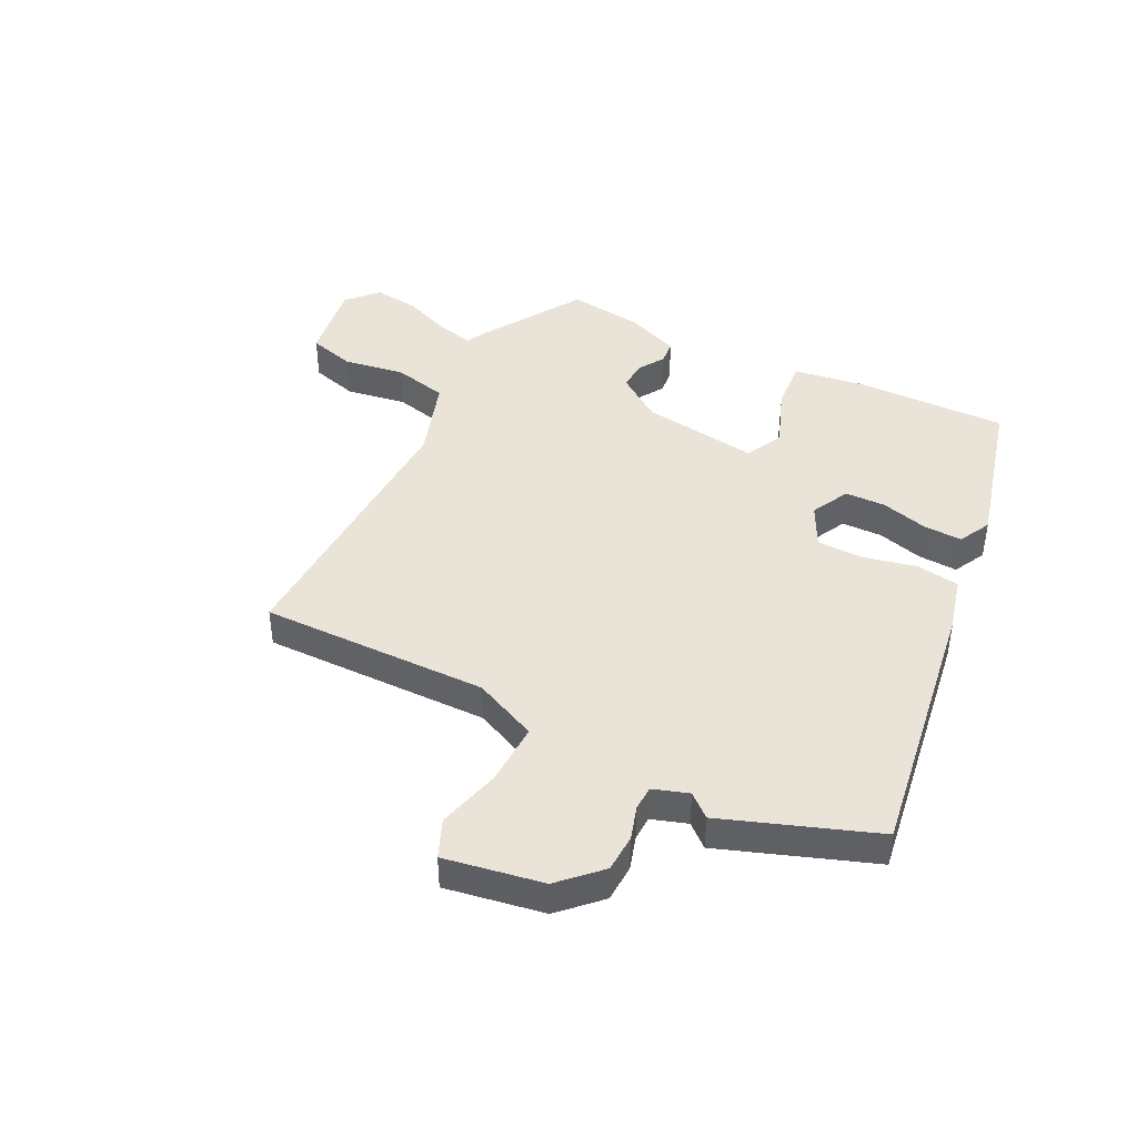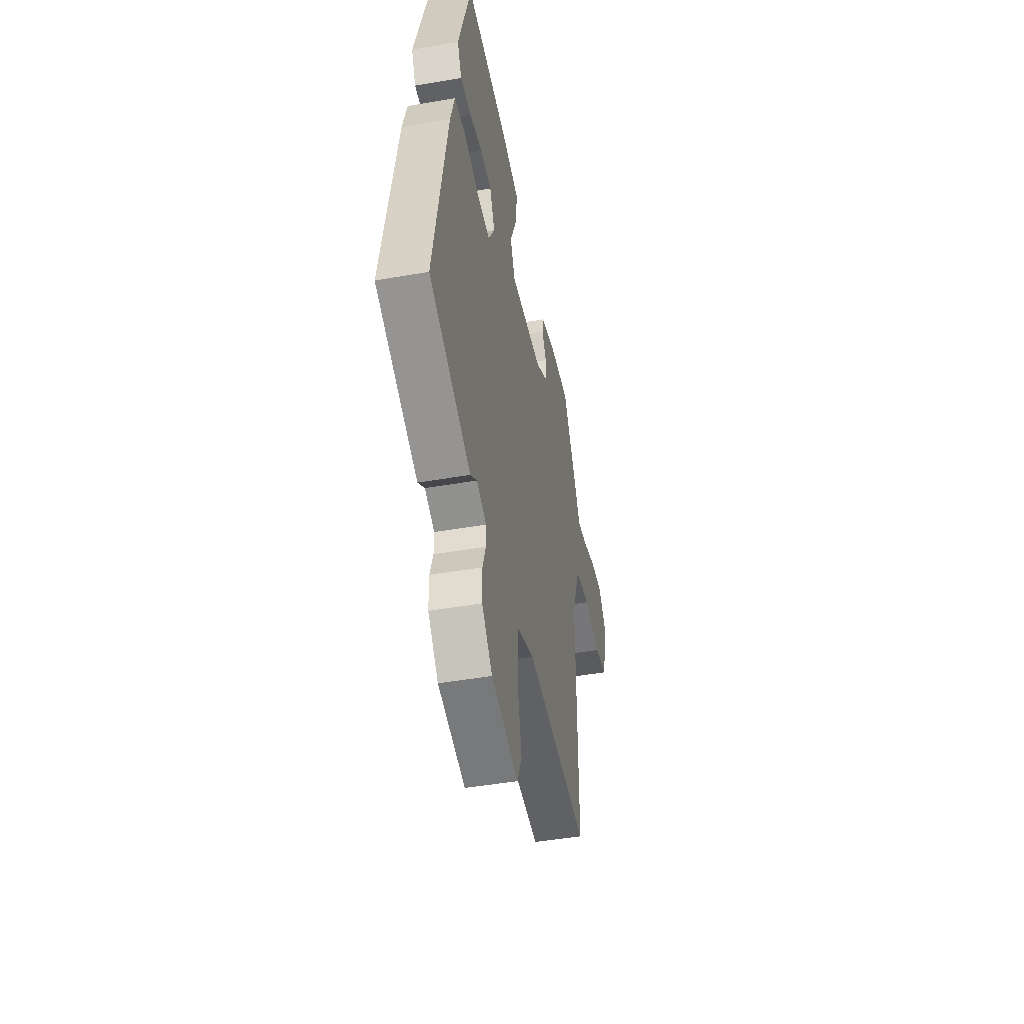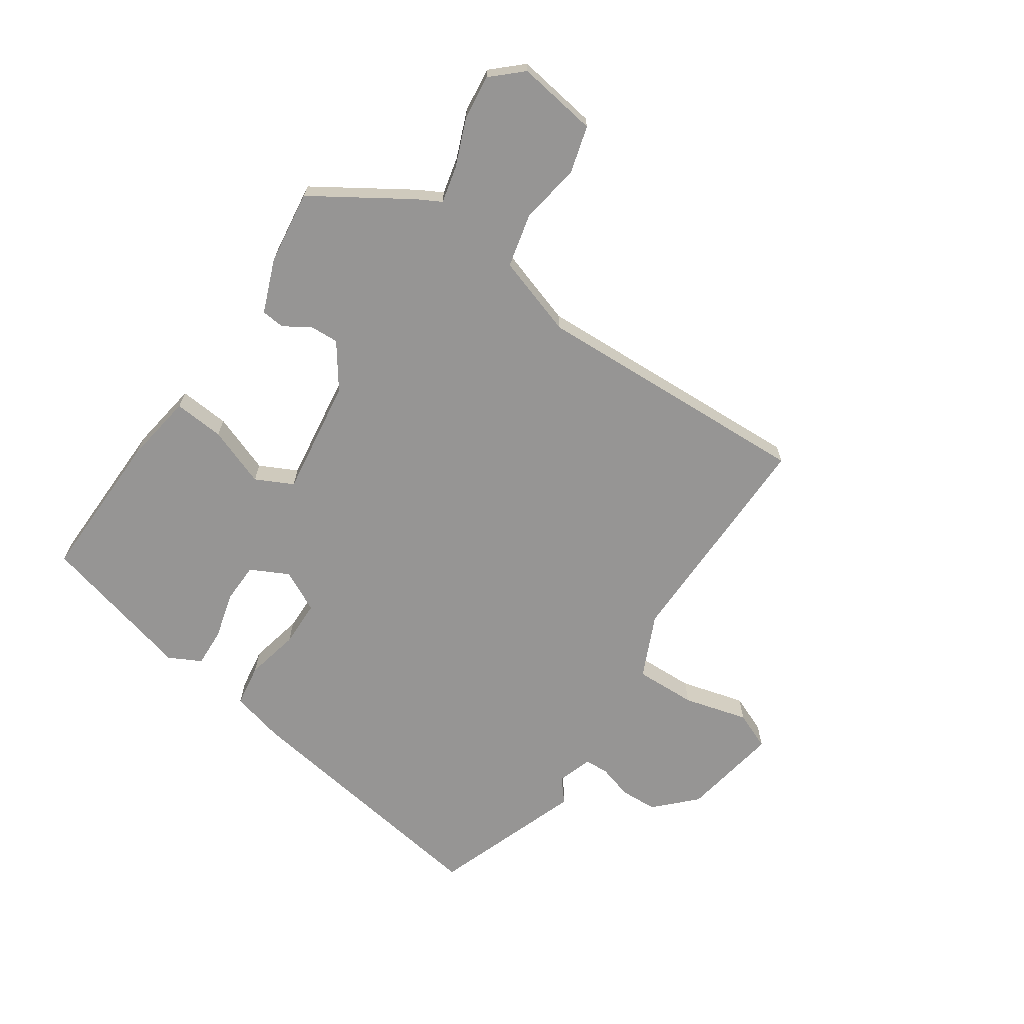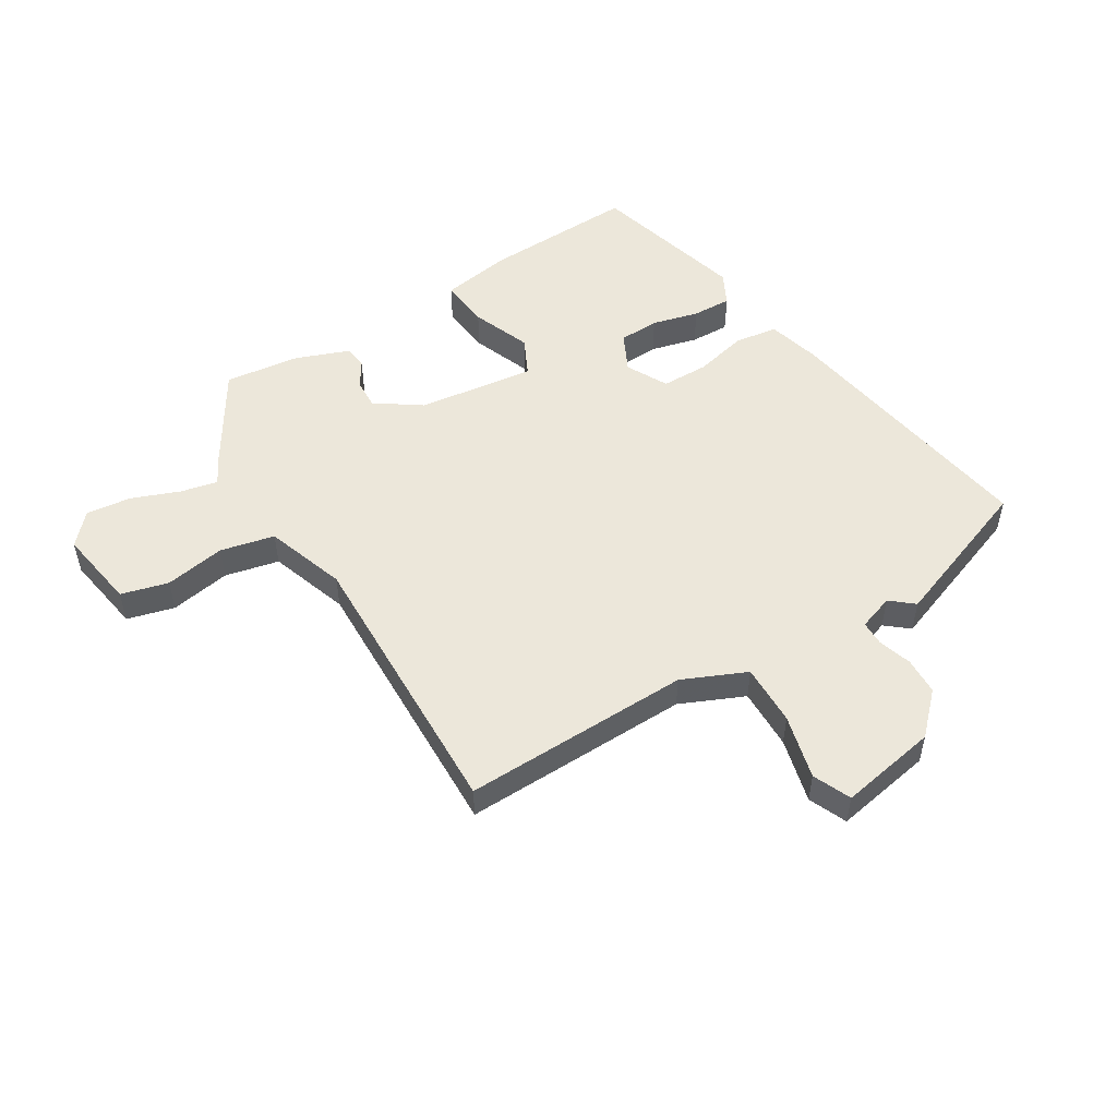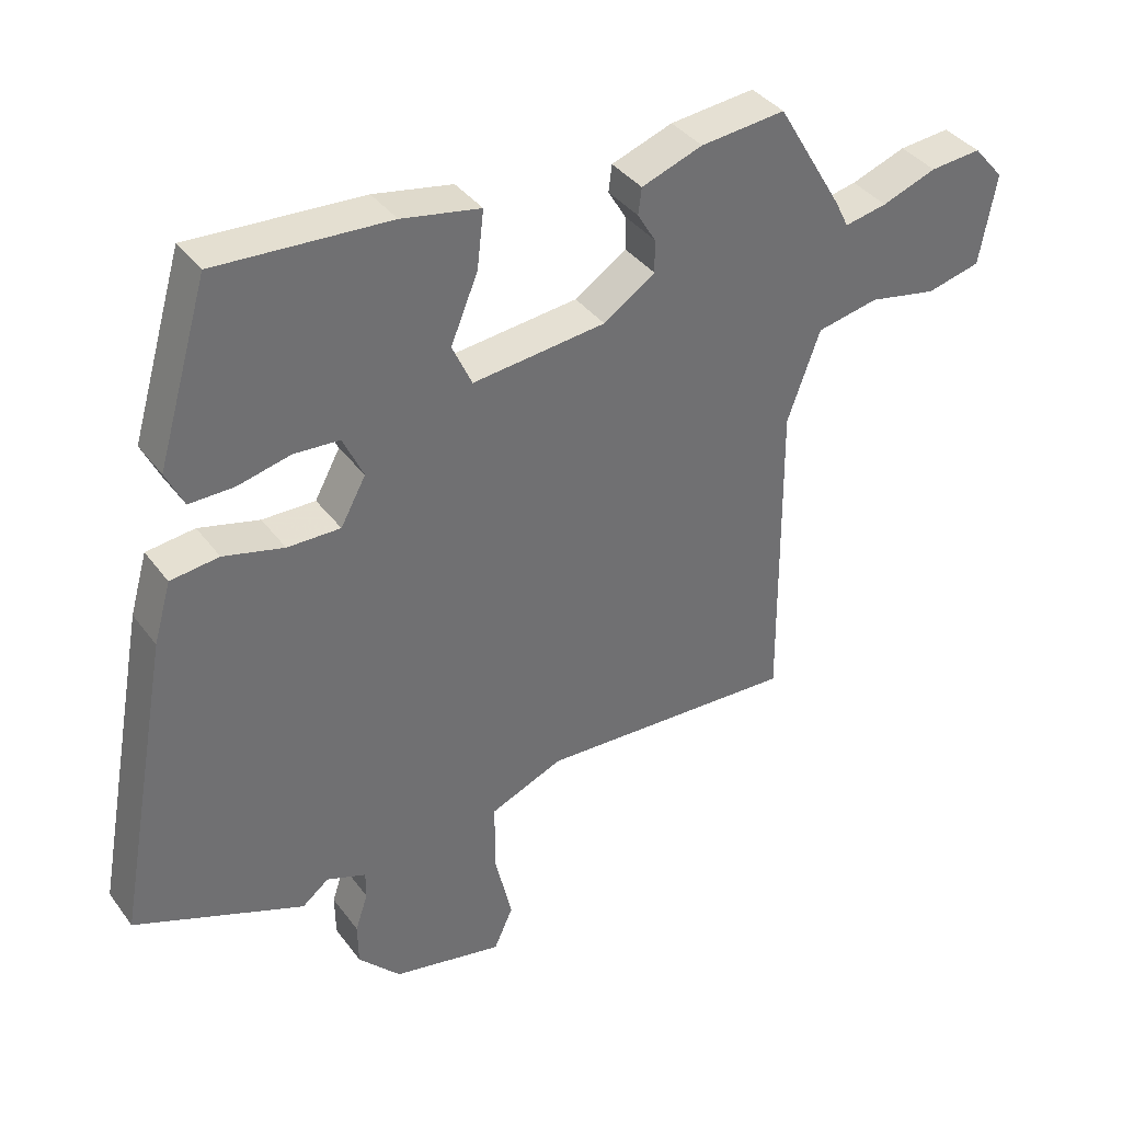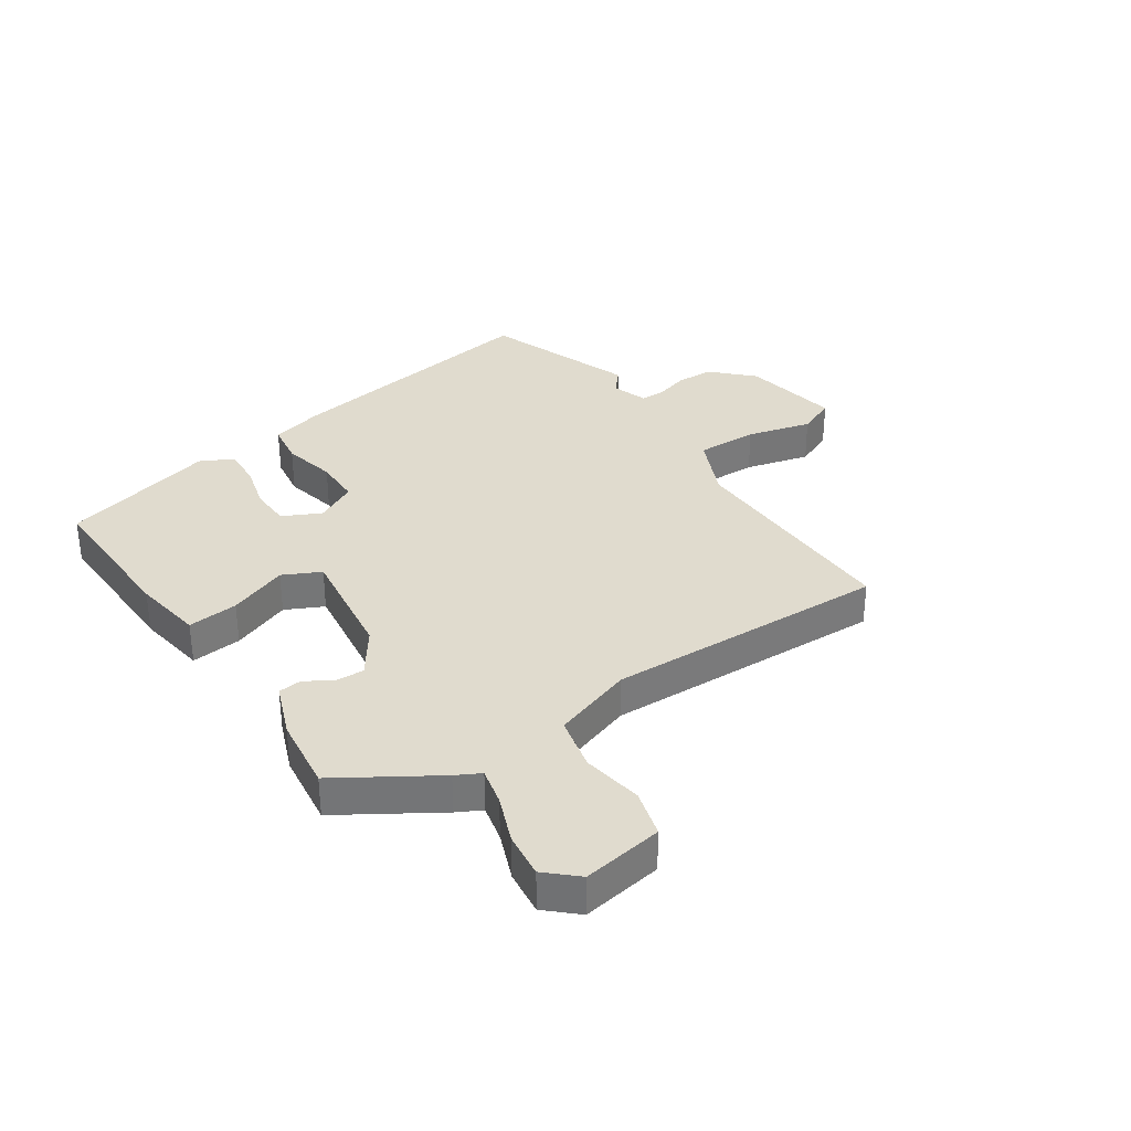
<metadata>
{"format":"obj","ext":"obj","renderer":"f3d","projection":"perspective","resolution":1024,"background":"white","views":[{"elev":43.4,"azim":-151.7,"up":"+Y"},{"elev":-46.7,"azim":-78.8,"up":"+Z"},{"elev":-67.5,"azim":57.6,"up":"+Y"},{"elev":52.0,"azim":149.6,"up":"+Y"},{"elev":37.7,"azim":-32.2,"up":"+Z"},{"elev":33.7,"azim":57.4,"up":"+Y"}]}
</metadata>
<code>
v -0.418 0.07 0.515
v -0.157 0.07 0.501
v -0.038 0.07 0.479
v -0.048 0.07 0.393
v -0.089 0.07 0.293
v -0.059 0.07 0.228
v 0.142 0.07 0.25
v 0.22 0.07 0.302
v 0.219 0.07 0.352
v 0.192 0.07 0.397
v 0.197 0.07 0.437
v 0.289 0.07 0.47
v 0.417 0.07 0.483
v 0.516 0.07 0.316
v 0.537 0.07 0.274
v 0.601 0.07 0.287
v 0.683 0.07 0.317
v 0.76 0.07 0.324
v 0.806 0.07 0.271
v 0.781 0.07 0.134
v 0.7 0.07 0.114
v 0.597 0.07 0.134
v 0.504 0.07 0.115
v 0.455 0.07 -0.021
v 0.459 0.07 -0.502
v 0.07 0.07 -0.485
v -0.04 0.07 -0.531
v -0.04 0.07 -0.636
v -0.014 0.07 -0.747
v -0.043 0.07 -0.811
v -0.21 0.07 -0.777
v -0.274 0.07 -0.71
v -0.275 0.07 -0.646
v -0.256 0.07 -0.589
v -0.256 0.07 -0.547
v -0.316 0.07 -0.525
v -0.356 0.07 -0.557
v -0.612 0.07 -0.456
v -0.529 0.07 -0.001
v -0.503 0.07 0.09
v -0.43 0.07 0.099
v -0.339 0.07 0.076
v -0.259 0.07 0.075
v -0.221 0.07 0.145
v -0.252 0.07 0.211
v -0.321 0.07 0.215
v -0.401 0.07 0.196
v -0.468 0.07 0.195
v -0.495 0.07 0.251
v -0.418 0 0.515
v -0.157 0 0.501
v -0.038 0 0.479
v -0.048 0 0.393
v -0.089 0 0.293
v -0.059 0 0.228
v 0.142 0 0.25
v 0.22 0 0.302
v 0.219 0 0.352
v 0.192 0 0.397
v 0.197 0 0.437
v 0.289 0 0.47
v 0.417 0 0.483
v 0.516 0 0.316
v 0.537 0 0.274
v 0.601 0 0.287
v 0.683 0 0.317
v 0.76 0 0.324
v 0.806 0 0.271
v 0.781 0 0.134
v 0.7 0 0.114
v 0.597 0 0.134
v 0.504 0 0.115
v 0.455 0 -0.021
v 0.459 0 -0.502
v 0.07 0 -0.485
v -0.04 0 -0.531
v -0.04 0 -0.636
v -0.014 0 -0.747
v -0.043 0 -0.811
v -0.21 0 -0.777
v -0.274 0 -0.71
v -0.275 0 -0.646
v -0.256 0 -0.589
v -0.256 0 -0.547
v -0.316 0 -0.525
v -0.356 0 -0.557
v -0.612 0 -0.456
v -0.529 0 -0.001
v -0.503 0 0.09
v -0.43 0 0.099
v -0.339 0 0.076
v -0.259 0 0.075
v -0.221 0 0.145
v -0.252 0 0.211
v -0.321 0 0.215
v -0.401 0 0.196
v -0.468 0 0.195
v -0.495 0 0.251
f 46 47 48 49
f 45 46 49 1
f 39 40 41 42
f 39 42 43
f 36 37 38 39
f 35 36 39 43
f 31 32 33 34
f 31 34 35
f 28 29 30 31
f 27 28 31 35
f 26 27 35 43
f 24 25 26 43
f 19 20 21 22
f 19 22 23
f 16 17 18 19
f 15 16 19 23
f 9 10 11 12
f 8 9 12 13
f 2 3 4 5
f 45 1 2 5
f 44 45 5 6
f 8 13 14 15
f 7 8 15 23
f 23 24 43 44
f 6 7 23 44
f 98 97 96 95
f 50 98 95 94
f 91 90 89 88
f 92 91 88
f 88 87 86 85
f 92 88 85 84
f 83 82 81 80
f 84 83 80
f 80 79 78 77
f 84 80 77 76
f 92 84 76 75
f 92 75 74 73
f 71 70 69 68
f 72 71 68
f 68 67 66 65
f 72 68 65 64
f 61 60 59 58
f 62 61 58 57
f 54 53 52 51
f 54 51 50 94
f 55 54 94 93
f 64 63 62 57
f 72 64 57 56
f 93 92 73 72
f 93 72 56 55
f 1 50 51 2
f 2 51 52 3
f 3 52 53 4
f 4 53 54 5
f 5 54 55 6
f 6 55 56 7
f 7 56 57 8
f 8 57 58 9
f 9 58 59 10
f 10 59 60 11
f 11 60 61 12
f 12 61 62 13
f 13 62 63 14
f 14 63 64 15
f 15 64 65 16
f 16 65 66 17
f 17 66 67 18
f 18 67 68 19
f 19 68 69 20
f 20 69 70 21
f 21 70 71 22
f 22 71 72 23
f 23 72 73 24
f 24 73 74 25
f 25 74 75 26
f 26 75 76 27
f 27 76 77 28
f 28 77 78 29
f 29 78 79 30
f 30 79 80 31
f 31 80 81 32
f 32 81 82 33
f 33 82 83 34
f 34 83 84 35
f 35 84 85 36
f 36 85 86 37
f 37 86 87 38
f 38 87 88 39
f 39 88 89 40
f 40 89 90 41
f 41 90 91 42
f 42 91 92 43
f 43 92 93 44
f 44 93 94 45
f 45 94 95 46
f 46 95 96 47
f 47 96 97 48
f 48 97 98 49
f 49 98 50 1

</code>
